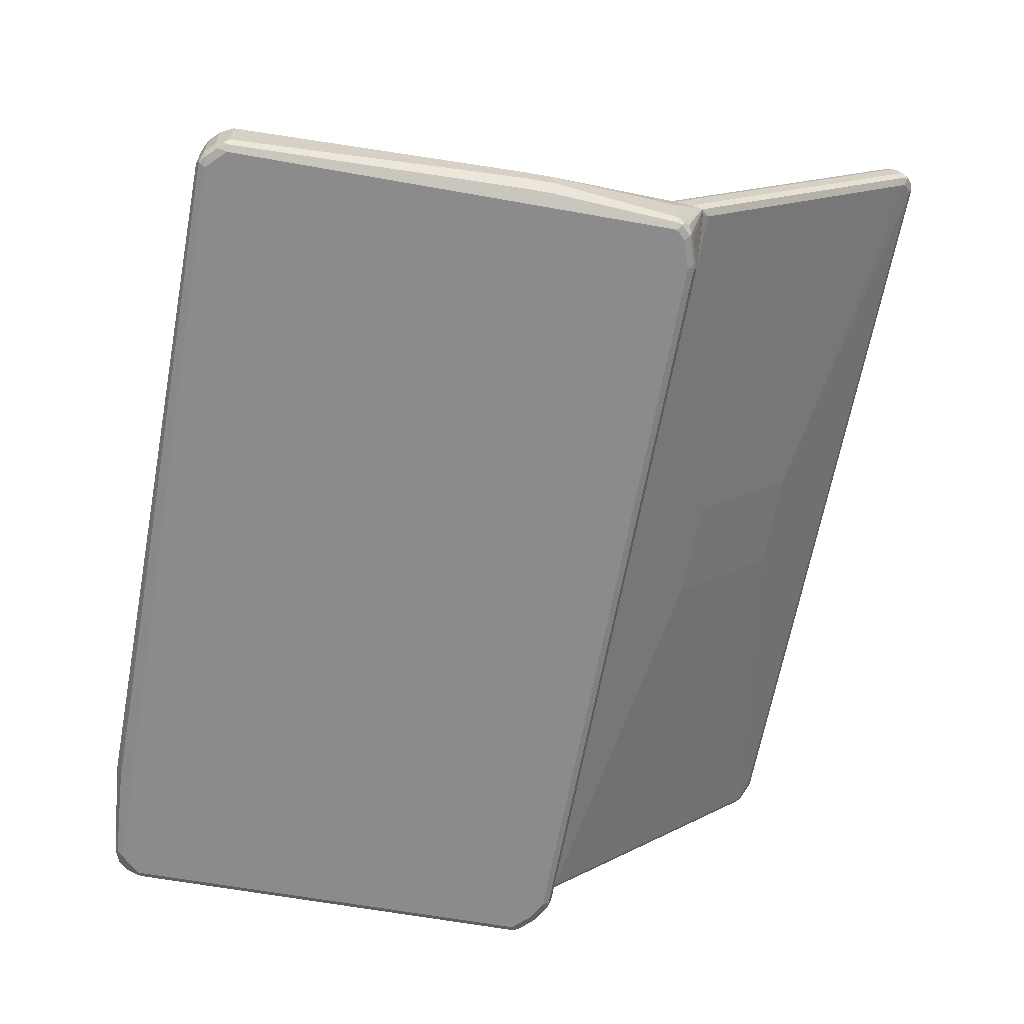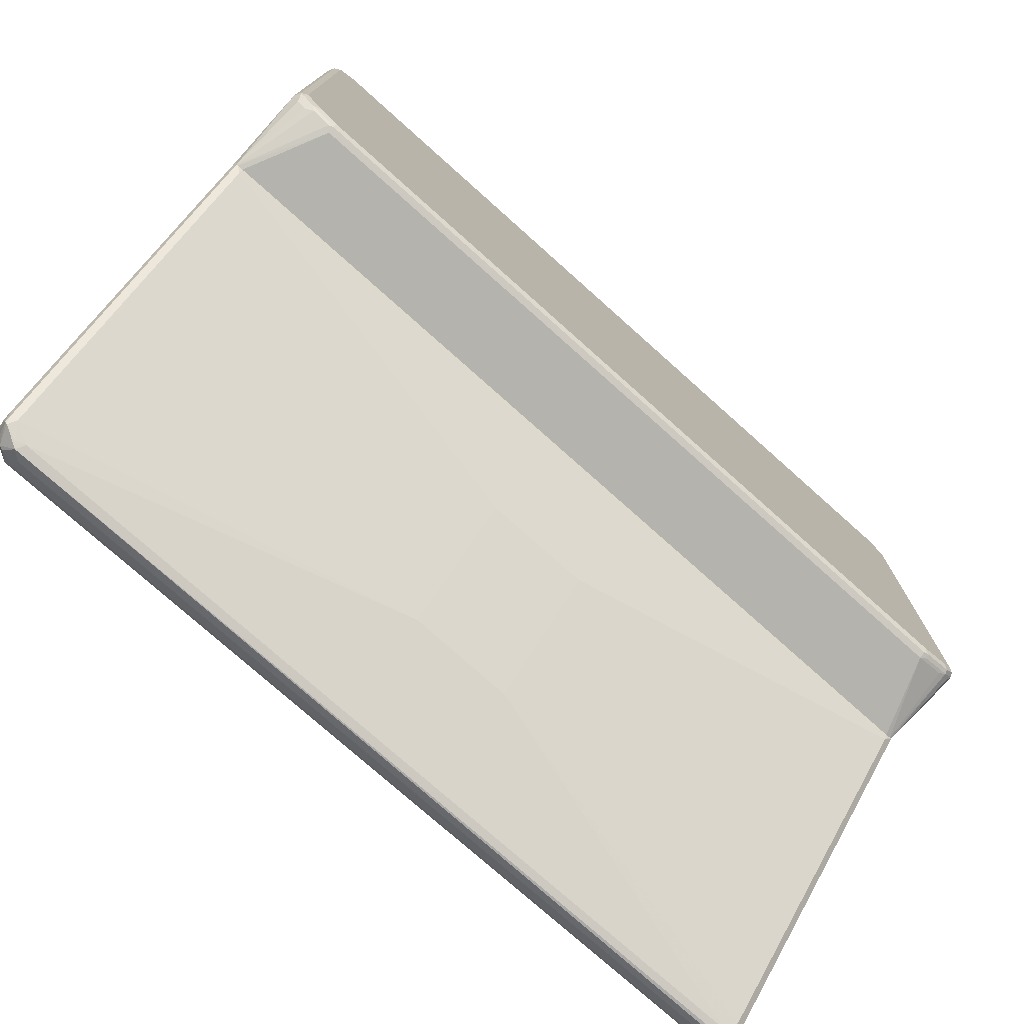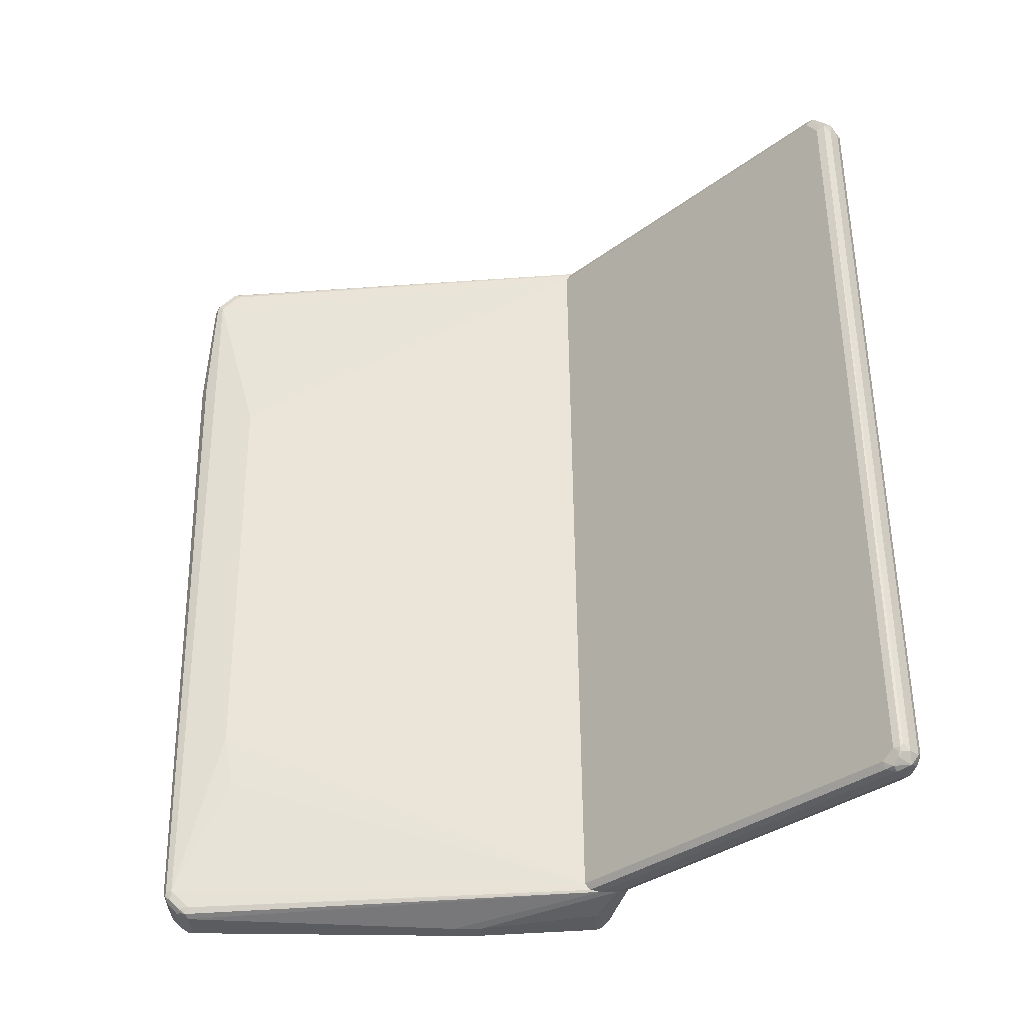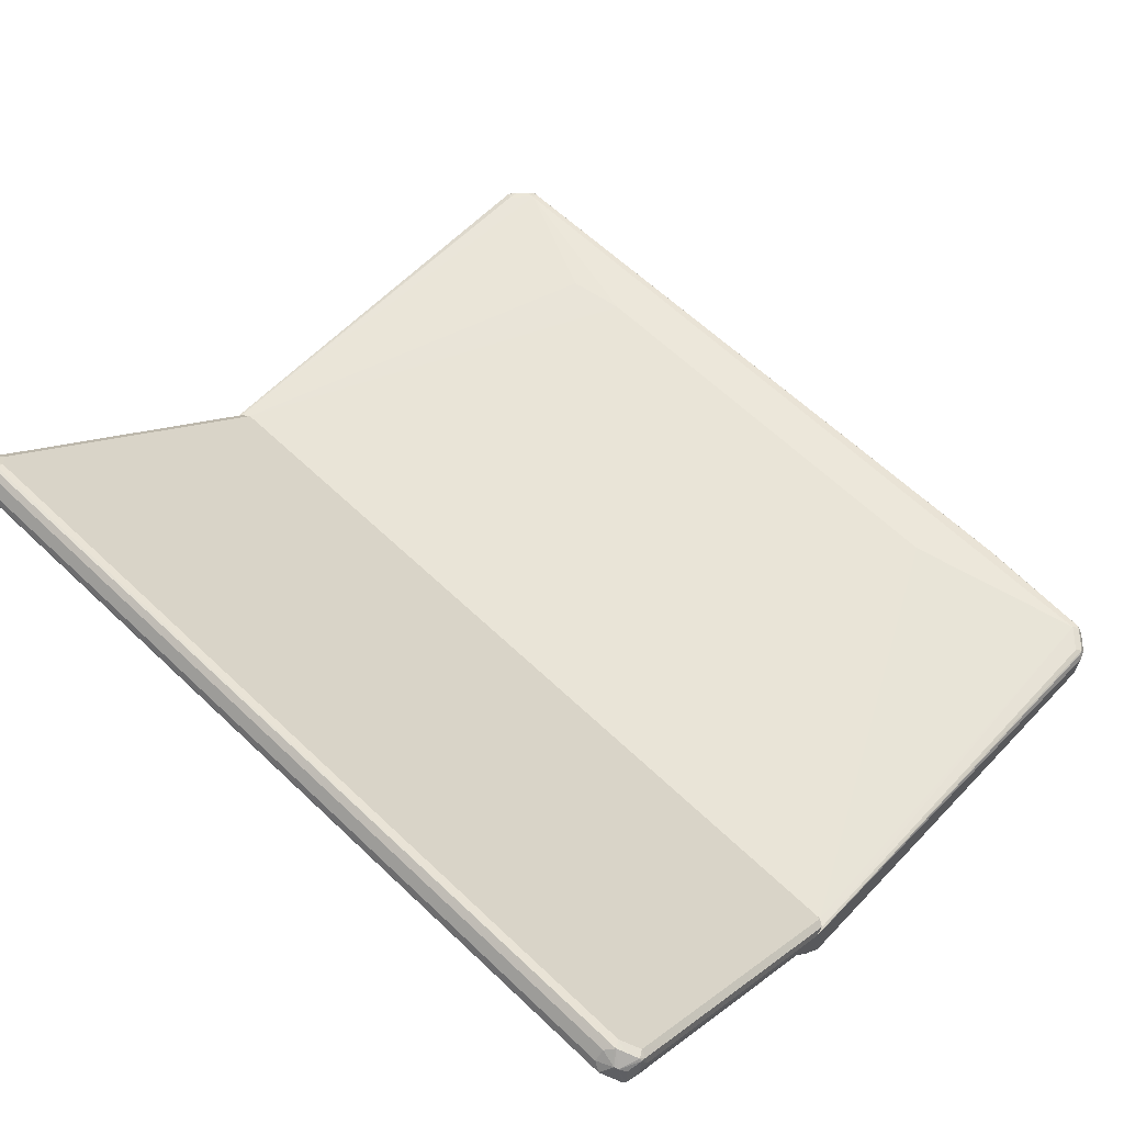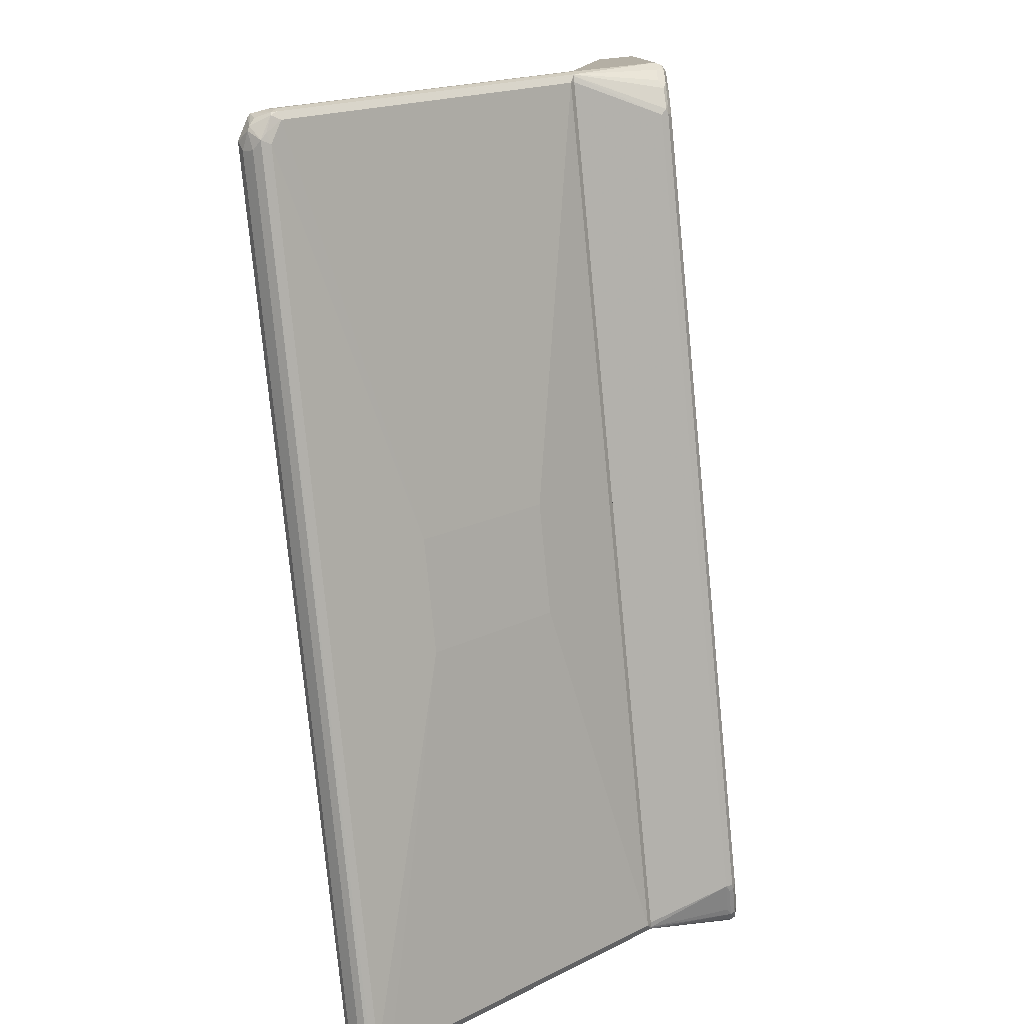
<metadata>
{"format":"obj","ext":"obj","renderer":"f3d","projection":"perspective","resolution":1024,"background":"white","views":[{"elev":-63.9,"azim":79.8,"up":"+Y"},{"elev":-76.1,"azim":-41.8,"up":"+Z"},{"elev":55.9,"azim":89.5,"up":"+Y"},{"elev":64.3,"azim":-136.4,"up":"+Y"},{"elev":-78.1,"azim":-84.4,"up":"+Z"}]}
</metadata>
<code>
v -0.6819 0.2743 -0.6389
v -0.6741 0.2613 -0.6323
v -0.6897 0.2665 -0.633
v -0.7133 0.2586 -0.6232
v -0.7016 0.29 -0.6193
v -0.6949 0.2926 -0.6218
v -0.6688 0.2874 -0.6323
v 0.6636 0.2874 -0.6323
v 0.6532 0.2769 -0.6375
v 0.6583 0.2717 -0.6375
v 0.6583 0.2613 -0.6323
v -0.07838 0.1202 -0.5069
v -0.7054 0.2456 -0.6166
v -0.7172 0.2508 -0.6134
v -0.7172 0.2586 -0.6193
v -0.7114 0.2822 -0.6114
v -0.7172 0.29 -0.5879
v -0.7133 0.2939 -0.5879
v -0.6819 0.3096 -0.6036
v -0.6793 0.3083 -0.6062
v -0.6688 0.3031 -0.6166
v 0.6636 0.3031 -0.6166
v 0.6819 0.29 -0.6193
v 0.6662 0.2743 -0.6349
v 0.6662 0.2704 -0.6349
v 0.6741 0.2685 -0.631
v 0.6741 0.2456 -0.6166
v 0.09399 0.1202 -0.5069
v -0.07838 -0.02089 -0.3658
v -0.7054 -0.162 -0.2091
v -0.7054 0.1045 -0.4756
v -0.7054 0.1829 -0.5539
v -0.7172 0.1724 -0.535
v -0.7212 0.2508 -0.5957
v -0.7212 0.2665 -0.5957
v -0.7212 0.2665 -0.58
v -0.7172 0.2841 -0.58
v -0.7054 0.2874 -0.5748
v -0.6897 0.3038 -0.5957
v -0.6741 0.3031 -0.5905
v 0.6583 0.3031 -0.5905
v 0.6583 0.3083 -0.601
v 0.6532 0.3083 -0.6062
v 0.6662 0.3057 -0.6036
v 0.6846 0.2926 -0.5905
v 0.6898 0.2822 -0.5957
v 0.6898 0.2665 -0.6114
v 0.6846 0.2613 -0.6218
v 0.6741 0.3018 -0.5977
v 0.6819 0.2547 -0.6193
v 0.6741 0.1829 -0.5539
v 0.6858 0.2488 -0.6114
v 0.6741 0.1045 -0.4756
v 0.6741 -0.162 -0.2091
v 0.09399 -0.02089 -0.3658
v -0.07838 -0.05222 -0.3345
v -0.7054 -0.1674 -0.1986
v -0.7147 -0.1674 -0.1965
v -0.7172 -0.1674 -0.1952
v -0.7172 -0.03135 -0.3312
v -0.7212 0.1724 -0.5174
v -0.7212 0.2508 -0.5643
v -0.7172 0.2685 -0.5643
v -0.7172 0.2371 -0.533
v -0.7172 0.09602 -0.3919
v -0.7054 0.02094 -0.3083
v -0.6741 -0.1674 -0.1199
v 0.6741 0.2874 -0.5748
v 0.6662 0.3057 -0.5996
v 0.6819 0.29 -0.584
v 0.6858 0.2822 -0.5781
v 0.6898 0.2508 -0.5643
v 0.6898 0.2508 -0.5957
v 0.6858 0.1861 -0.5487
v 0.6858 0.1077 -0.4703
v 0.6858 -0.01762 -0.345
v 0.09399 -0.05222 -0.3345
v 0.6858 -0.1674 -0.1952
v 0.6824 -0.1674 -0.1969
v 0.6741 -0.1674 -0.1986
v -0.7212 -0.1674 -0.1776
v -0.7212 0.2195 -0.533
v -0.7212 0.07837 -0.3919
v -0.7212 -0.04699 -0.2665
v -0.7172 -0.1077 -0.1881
v -0.7054 -0.1515 -0.1359
v 0.6737 -0.1674 -0.1199
v -0.7054 -0.1672 -0.1202
v -0.7054 -0.1674 -0.1201
v 0.6741 0.02094 -0.3083
v 0.6858 0.1568 -0.4526
v 0.6858 0.2508 -0.5467
v 0.6898 0.2195 -0.533
v 0.6898 0.1724 -0.5174
v 0.6898 -0.1674 -0.1776
v -0.7212 -0.1674 -0.1462
v -0.7212 -0.1254 -0.1881
v -0.7172 -0.1548 -0.1411
v -0.7172 -0.1674 -0.1286
v -0.7056 -0.1674 -0.1202
v 0.6741 -0.1674 -0.12
v 0.6858 0.0314 -0.3273
v 0.6898 0.07837 -0.3919
v 0.6898 -0.1674 -0.1462
v -0.7212 -0.1568 -0.1568
v 0.6858 -0.1674 -0.1286
v 0.6858 -0.1411 -0.1548
v 0.6898 -0.04699 -0.2665
v 0.6898 -0.1568 -0.1568
v 0.6898 -0.1254 -0.1881
v 0.674 -0.1674 -0.1985
v 0.6823 -0.1674 -0.1969
v 0.627 -0.2979 -0.1881
v -0.7054 -0.1674 -0.1985
v 0.6845 -0.3031 -0.1672
v 0.674 -0.2979 -0.1724
v 0.6859 -0.1674 -0.1951
v 0.6374 -0.3031 -0.1829
v 0.627 -0.3083 -0.1829
v -0.6506 -0.3057 -0.1842
v -0.6427 -0.2979 -0.1881
v -0.7147 -0.1674 -0.1964
v 0.6949 -0.2926 -0.162
v 0.7001 -0.3031 -0.1515
v 0.6819 -0.3096 -0.1646
v 0.6874 -0.1674 -0.1881
v 0.7054 -0.2352 -0.141
v 0.7054 -0.2979 -0.141
v 0.6349 -0.3096 -0.1802
v 0.627 -0.3136 -0.1724
v -0.6427 -0.3083 -0.1829
v -0.6583 -0.3096 -0.1744
v -0.6819 -0.3057 -0.1685
v -0.7172 -0.1674 -0.1951
v 0.6976 -0.3096 -0.1489
v 0.674 -0.3136 -0.1568
v 0.6897 -0.1674 -0.1775
v 0.7212 -0.2508 0.06278
v 0.7212 -0.2822 0.06278
v 0.7001 -0.3083 -0.141
v -0.6427 -0.3136 -0.1724
v -0.674 -0.3136 -0.1568
v -0.6897 -0.3096 -0.1587
v -0.6949 -0.2979 -0.162
v -0.7212 -0.2979 -0.1254
v -0.7212 -0.1674 -0.1775
v -0.7106 -0.2979 -0.1463
v 0.7106 -0.3031 0.06278
v 0.7106 -0.3031 0.1098
v 0.7001 -0.3083 0.58
v 0.6897 -0.3136 0.58
v 0.6897 -0.3136 -0.141
v 0.6897 -0.1674 -0.1461
v 0.7212 -0.2508 0.1098
v 0.7212 -0.2822 0.1098
v 0.7172 -0.29 0.1176
v -0.7054 -0.3136 -0.1254
v -0.7054 -0.3096 -0.143
v -0.7133 -0.3057 -0.1372
v -0.7158 -0.3083 -0.1306
v -0.7212 -0.2979 0.58
v -0.7212 -0.1674 -0.1461
v 0.7015 -0.3057 0.5879
v 0.6917 -0.3096 0.5957
v 0.676 -0.3096 0.6114
v 0.6583 -0.3136 0.6114
v 0.7001 -0.2247 0.5852
v 0.7054 -0.2352 0.58
v 0.6859 -0.1674 -0.1285
v 0.6897 -0.2195 0.58
v 0.7054 -0.2979 0.58
v -0.7054 -0.3136 0.58
v -0.7158 -0.3083 0.5748
v -0.7212 -0.2352 0.58
v -0.7133 -0.3057 0.5879
v -0.7106 -0.3031 0.6009
v -0.7158 -0.2247 0.58
v -0.7133 -0.2234 0.5879
v -0.7054 -0.2195 0.58
v -0.7172 -0.1674 -0.1285
v 0.6949 -0.2352 0.6009
v 0.6949 -0.2979 0.6009
v 0.6792 -0.2979 0.6166
v 0.6702 -0.3057 0.6192
v 0.6636 -0.3083 0.6219
v -0.5069 -0.3031 0.6323
v -0.674 -0.3136 0.6114
v 0.6897 -0.2234 0.5977
v 0.6976 -0.2273 0.5918
v 0.6744 -0.1674 -0.1202
v 0.6583 -0.2195 0.6114
v 0.674 -0.2234 0.6134
v -0.7028 -0.3109 0.5931
v -0.7106 -0.2404 0.6009
v -0.7158 -0.2299 0.5905
v -0.6949 -0.3031 0.6166
v -0.6976 -0.2234 0.6036
v -0.674 -0.2195 0.6114
v -0.7059 -0.1674 -0.1204
v 0.6792 -0.2352 0.6166
v 0.6663 -0.2273 0.6232
v 0.6688 -0.2979 0.6219
v 0.6583 -0.2979 0.6271
v -0.5016 -0.2822 0.6428
v -0.4964 -0.2926 0.6375
v -0.674 -0.2979 0.6271
v -0.6688 -0.3083 0.6219
v -0.6819 -0.3057 0.6192
v -0.6871 -0.3109 0.6088
v 0.674 -0.1674 -0.12
v 0.4546 -0.2038 0.5173
v 0.6583 -0.2247 0.6219
v 0.3606 -0.2038 0.533
v -0.6949 -0.2404 0.6166
v -0.6845 -0.2299 0.6219
v -0.6845 -0.2926 0.6219
v -0.6819 -0.2234 0.6192
v -0.3763 -0.2038 0.533
v -0.7055 -0.1674 -0.1201
v -0.674 -0.2247 0.6219
v 0.6583 -0.2352 0.6271
v -0.4703 -0.2299 0.6323
v -0.4624 -0.243 0.6388
v -0.4703 -0.2508 0.6428
v -0.4703 -0.2665 0.6428
v -0.674 -0.2352 0.6271
v 0.6737 -0.1674 -0.1199
v -0.674 -0.1674 -0.1199
f 1 2 3
f 1 3 4
f 1 4 5
f 1 5 6
f 1 6 7
f 1 7 8
f 1 8 9
f 1 9 10
f 1 10 11
f 1 11 2
f 2 12 13
f 2 13 3
f 2 11 28
f 2 28 12
f 3 13 4
f 4 13 14
f 4 14 15
f 4 15 5
f 5 16 17
f 5 17 18
f 5 18 19
f 5 19 6
f 5 15 16
f 6 19 20
f 6 20 21
f 6 21 7
f 7 21 22
f 7 22 8
f 8 22 23
f 8 23 24
f 8 24 9
f 9 24 10
f 10 24 25
f 10 25 11
f 11 25 26
f 11 26 27
f 11 27 28
f 12 29 30
f 12 30 31
f 12 31 32
f 12 32 13
f 12 28 55
f 12 55 29
f 13 32 14
f 14 33 61
f 14 61 34
f 14 34 15
f 14 32 31
f 14 31 33
f 15 34 35
f 15 35 17
f 15 17 16
f 17 35 36
f 17 36 37
f 17 37 18
f 18 37 38
f 18 38 39
f 18 39 19
f 19 39 40
f 19 40 41
f 19 41 42
f 19 42 43
f 19 43 20
f 20 43 22
f 20 22 21
f 22 43 44
f 22 44 23
f 23 45 46
f 23 46 47
f 23 47 48
f 23 48 26
f 23 26 24
f 23 44 49
f 23 49 45
f 24 26 25
f 26 48 50
f 26 50 27
f 27 51 28
f 27 50 52
f 27 52 74
f 27 74 51
f 28 51 53
f 28 53 54
f 28 54 55
f 29 56 30
f 29 55 77
f 29 77 56
f 30 57 58
f 30 58 59
f 30 59 60
f 30 60 31
f 30 56 77
f 30 77 54
f 30 54 80
f 30 80 57
f 31 60 33
f 33 60 61
f 34 61 81
f 34 81 96
f 34 96 105
f 34 105 97
f 34 97 84
f 34 84 83
f 34 83 82
f 34 82 62
f 34 62 36
f 34 36 35
f 36 62 63
f 36 63 37
f 37 63 38
f 38 40 39
f 38 63 64
f 38 64 65
f 38 65 66
f 38 66 67
f 38 67 87
f 38 87 68
f 38 68 41
f 38 41 40
f 41 68 49
f 41 49 69
f 41 69 42
f 42 69 44
f 42 44 43
f 44 69 49
f 45 49 70
f 45 70 71
f 45 71 46
f 46 72 93
f 46 93 103
f 46 103 108
f 46 108 110
f 46 110 109
f 46 109 104
f 46 104 95
f 46 95 94
f 46 94 73
f 46 73 47
f 46 71 92
f 46 92 72
f 47 73 52
f 47 52 48
f 48 52 50
f 49 68 70
f 51 74 75
f 51 75 53
f 52 73 74
f 53 75 76
f 53 76 54
f 54 77 55
f 54 76 78
f 54 78 79
f 54 79 80
f 57 80 79
f 57 79 78
f 57 78 95
f 57 95 104
f 57 104 106
f 57 106 101
f 57 101 87
f 57 87 67
f 57 67 89
f 57 89 100
f 57 100 99
f 57 99 96
f 57 96 81
f 57 81 59
f 57 59 58
f 59 81 60
f 60 81 61
f 62 82 64
f 62 64 63
f 64 82 83
f 64 83 65
f 65 83 84
f 65 84 85
f 65 85 66
f 66 85 86
f 66 86 67
f 67 86 88
f 67 88 89
f 68 87 90
f 68 90 91
f 68 91 92
f 68 92 71
f 68 71 70
f 72 92 91
f 72 91 93
f 73 94 75
f 73 75 74
f 75 94 76
f 76 94 95
f 76 95 78
f 84 97 85
f 85 97 98
f 85 98 86
f 86 98 99
f 86 99 100
f 86 100 88
f 87 101 90
f 88 100 89
f 90 101 102
f 90 102 91
f 91 102 108
f 91 108 103
f 91 103 93
f 96 99 105
f 97 105 99
f 97 99 98
f 101 106 107
f 101 107 102
f 102 107 108
f 104 109 106
f 106 109 110
f 106 110 107
f 107 110 108
f 111 112 113
f 111 113 121
f 111 121 114
f 111 114 122
f 111 122 134
f 111 134 146
f 111 146 162
f 111 162 180
f 111 180 199
f 111 199 219
f 111 219 228
f 111 228 227
f 111 227 210
f 111 210 190
f 111 190 169
f 111 169 153
f 111 153 137
f 111 137 126
f 111 126 117
f 111 117 112
f 112 115 116
f 112 116 113
f 112 117 115
f 113 116 115
f 113 115 118
f 113 118 119
f 113 119 120
f 113 120 121
f 114 121 122
f 115 117 123
f 115 123 124
f 115 124 135
f 115 135 125
f 115 125 129
f 115 129 118
f 117 126 127
f 117 127 128
f 117 128 124
f 117 124 123
f 118 129 119
f 119 129 130
f 119 130 141
f 119 141 131
f 119 131 120
f 120 131 132
f 120 132 143
f 120 143 133
f 120 133 134
f 120 134 122
f 120 122 121
f 124 128 135
f 125 135 152
f 125 152 136
f 125 136 130
f 125 130 129
f 126 137 127
f 127 138 139
f 127 139 128
f 127 137 138
f 128 139 140
f 128 140 135
f 130 136 152
f 130 152 151
f 130 151 166
f 130 166 187
f 130 187 172
f 130 172 157
f 130 157 142
f 130 142 141
f 131 141 132
f 132 141 142
f 132 142 143
f 133 143 144
f 133 144 134
f 134 145 146
f 134 144 147
f 134 147 145
f 135 140 148
f 135 148 149
f 135 149 150
f 135 150 151
f 135 151 152
f 137 153 154
f 137 154 138
f 138 154 155
f 138 155 139
f 139 155 156
f 139 156 148
f 139 148 140
f 142 157 158
f 142 158 143
f 143 158 147
f 143 147 144
f 145 147 159
f 145 159 160
f 145 160 173
f 145 173 161
f 145 161 174
f 145 174 162
f 145 162 146
f 147 158 159
f 148 156 149
f 149 156 163
f 149 163 150
f 150 163 164
f 150 164 151
f 151 165 166
f 151 164 165
f 153 167 168
f 153 168 154
f 153 169 170
f 153 170 167
f 154 168 171
f 154 171 155
f 155 171 163
f 155 163 156
f 157 172 173
f 157 173 160
f 157 160 158
f 158 160 159
f 161 173 175
f 161 175 176
f 161 176 194
f 161 194 174
f 162 177 178
f 162 178 179
f 162 179 180
f 162 174 177
f 163 171 168
f 163 168 181
f 163 181 182
f 163 182 164
f 164 182 165
f 165 183 184
f 165 184 185
f 165 185 166
f 165 182 183
f 166 185 186
f 166 186 187
f 167 170 188
f 167 188 189
f 167 189 168
f 168 189 181
f 169 190 191
f 169 191 170
f 170 191 192
f 170 192 188
f 172 187 193
f 172 193 173
f 173 193 175
f 174 194 195
f 174 195 178
f 174 178 177
f 175 193 176
f 176 193 209
f 176 209 196
f 176 196 214
f 176 214 194
f 178 195 197
f 178 197 179
f 179 197 198
f 179 198 180
f 180 198 199
f 181 189 188
f 181 188 192
f 181 192 200
f 181 200 183
f 181 183 182
f 183 200 201
f 183 201 202
f 183 202 184
f 184 202 203
f 184 203 185
f 185 203 204
f 185 204 205
f 185 205 186
f 186 205 204
f 186 204 206
f 186 206 207
f 186 207 187
f 187 207 208
f 187 208 209
f 187 209 193
f 190 210 211
f 190 211 191
f 191 212 192
f 191 211 213
f 191 213 218
f 191 218 198
f 191 198 220
f 191 220 222
f 191 222 212
f 192 212 201
f 192 201 200
f 194 214 215
f 194 215 195
f 195 215 197
f 196 209 208
f 196 208 206
f 196 206 216
f 196 216 215
f 196 215 214
f 197 215 217
f 197 217 198
f 198 218 219
f 198 219 199
f 198 217 220
f 201 221 203
f 201 203 202
f 201 212 222
f 201 222 223
f 201 223 224
f 201 224 221
f 203 221 224
f 203 224 225
f 203 225 204
f 204 225 224
f 204 224 226
f 204 226 206
f 206 226 215
f 206 215 216
f 206 208 207
f 210 227 211
f 211 227 213
f 213 227 228
f 213 228 218
f 215 226 220
f 215 220 217
f 218 228 219
f 220 226 224
f 220 224 222
f 222 224 223

</code>
